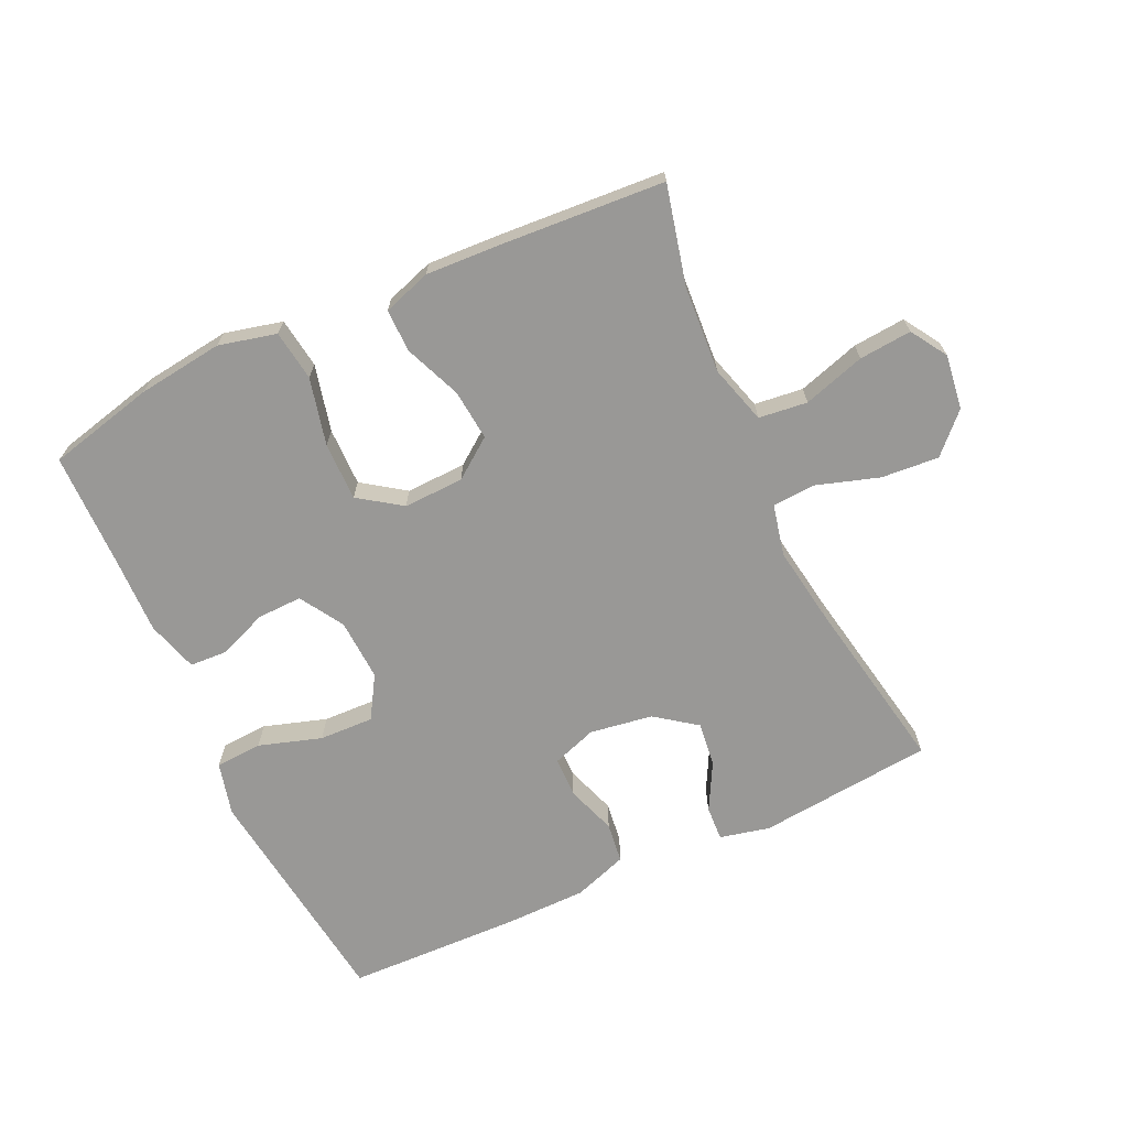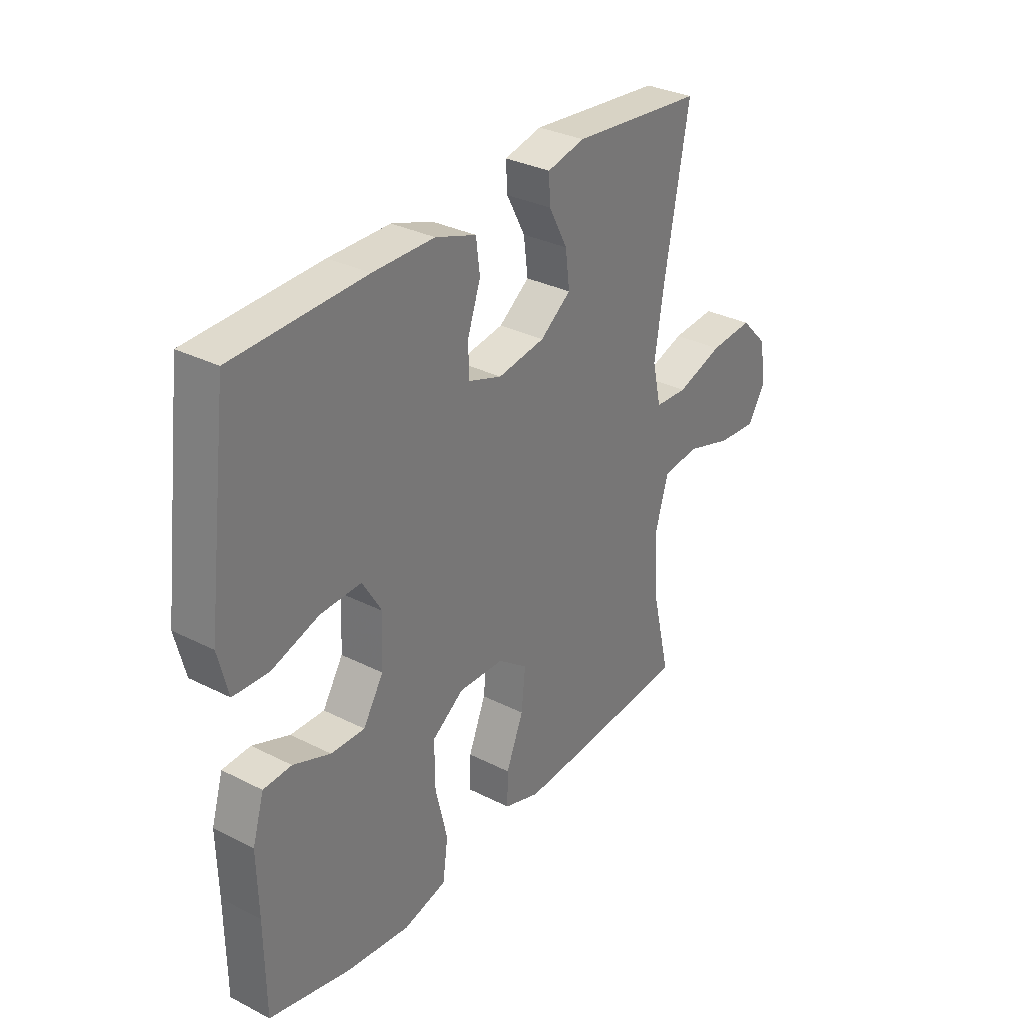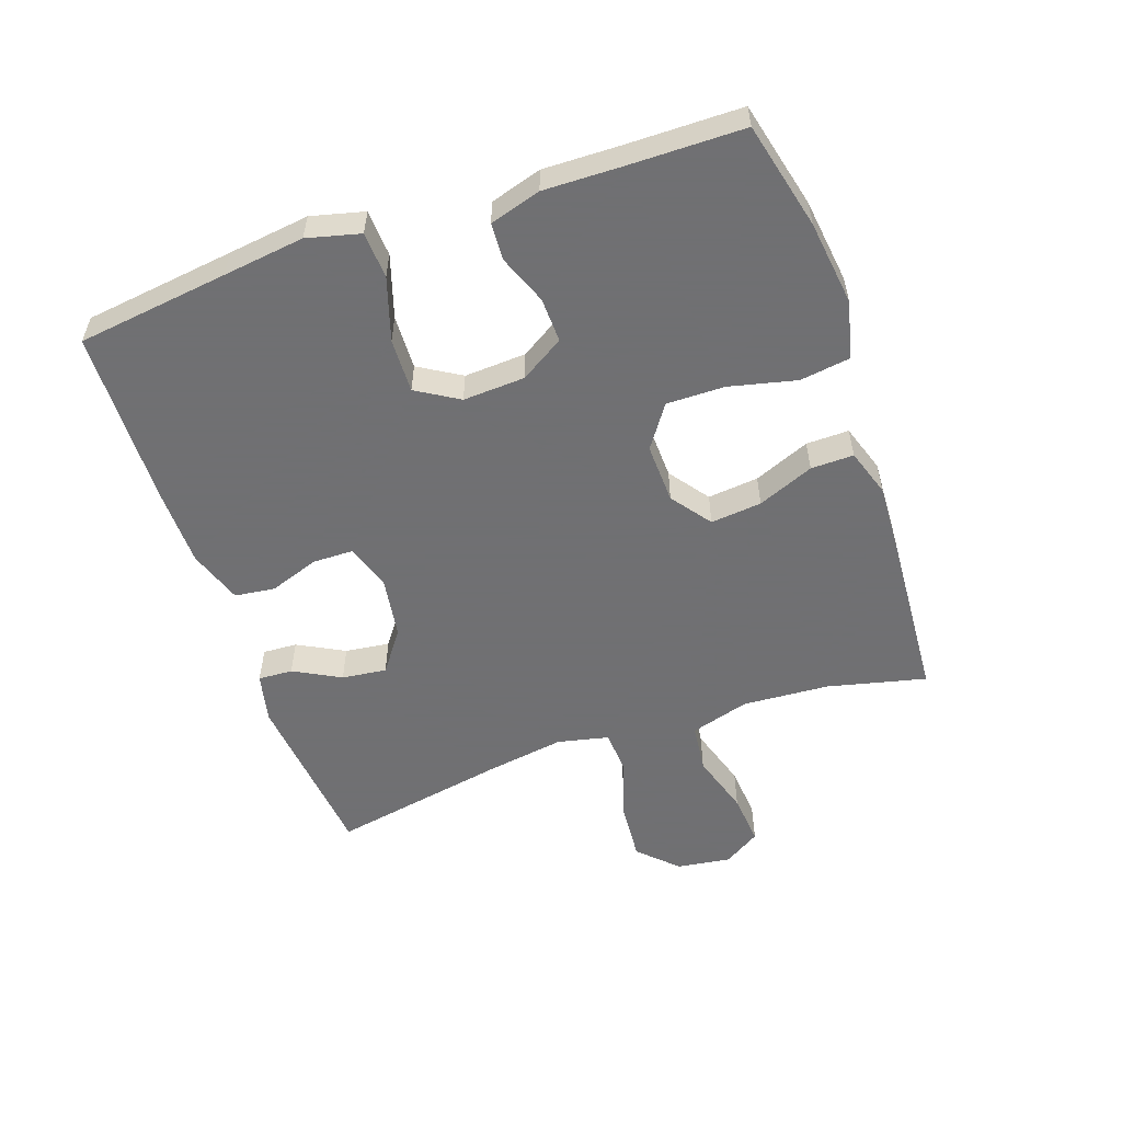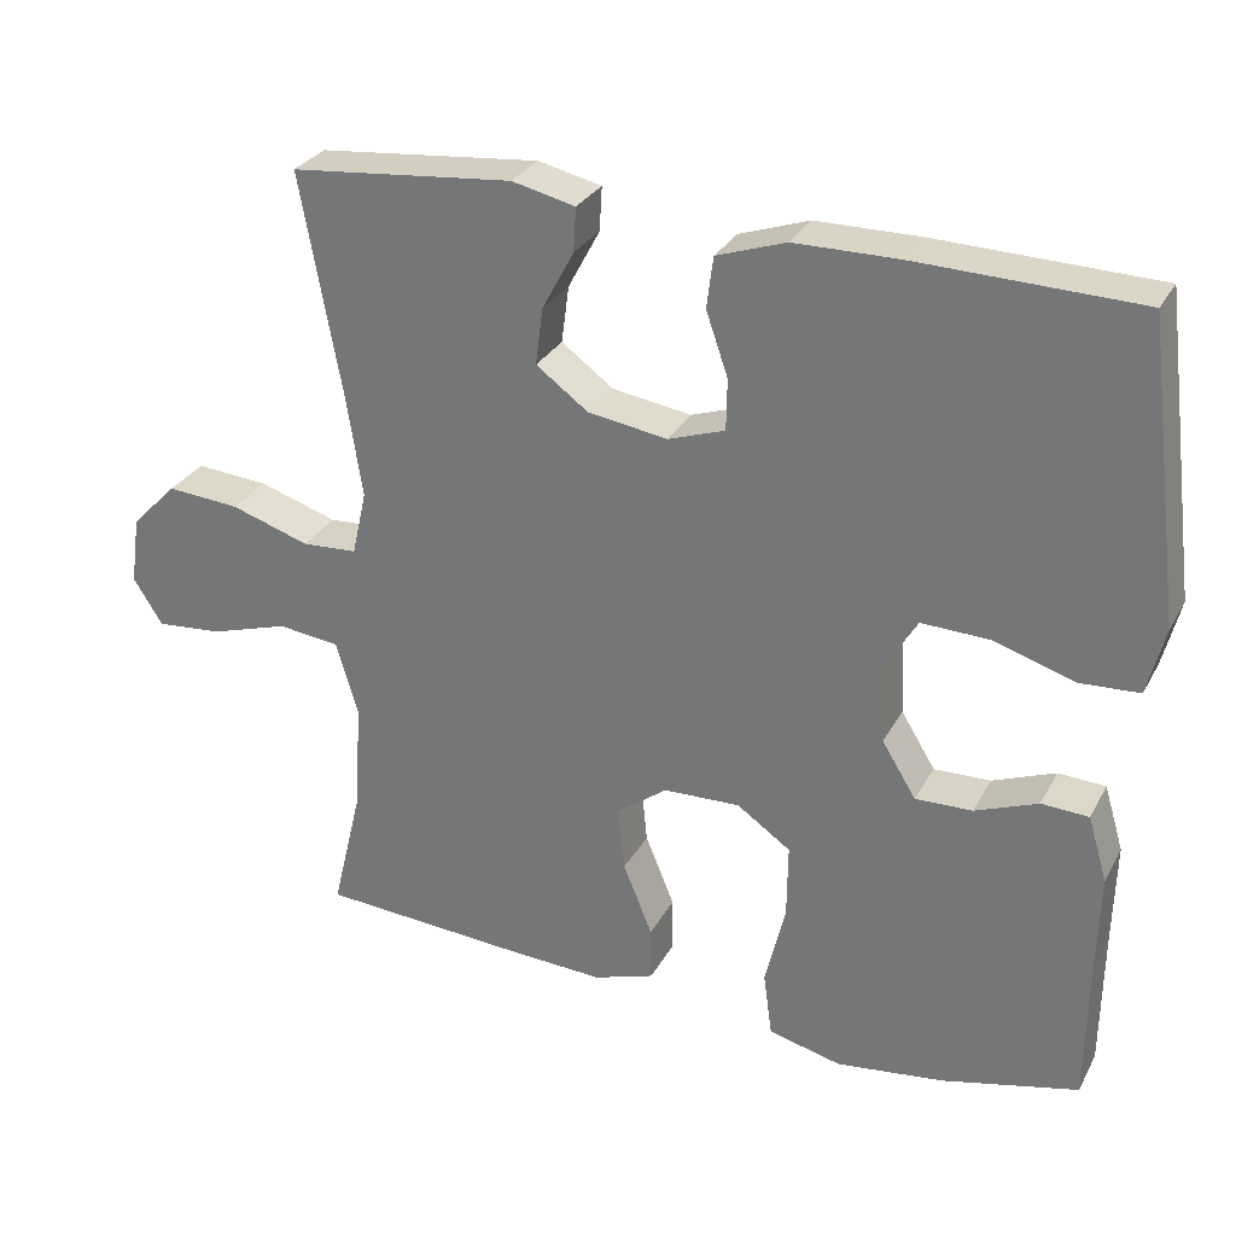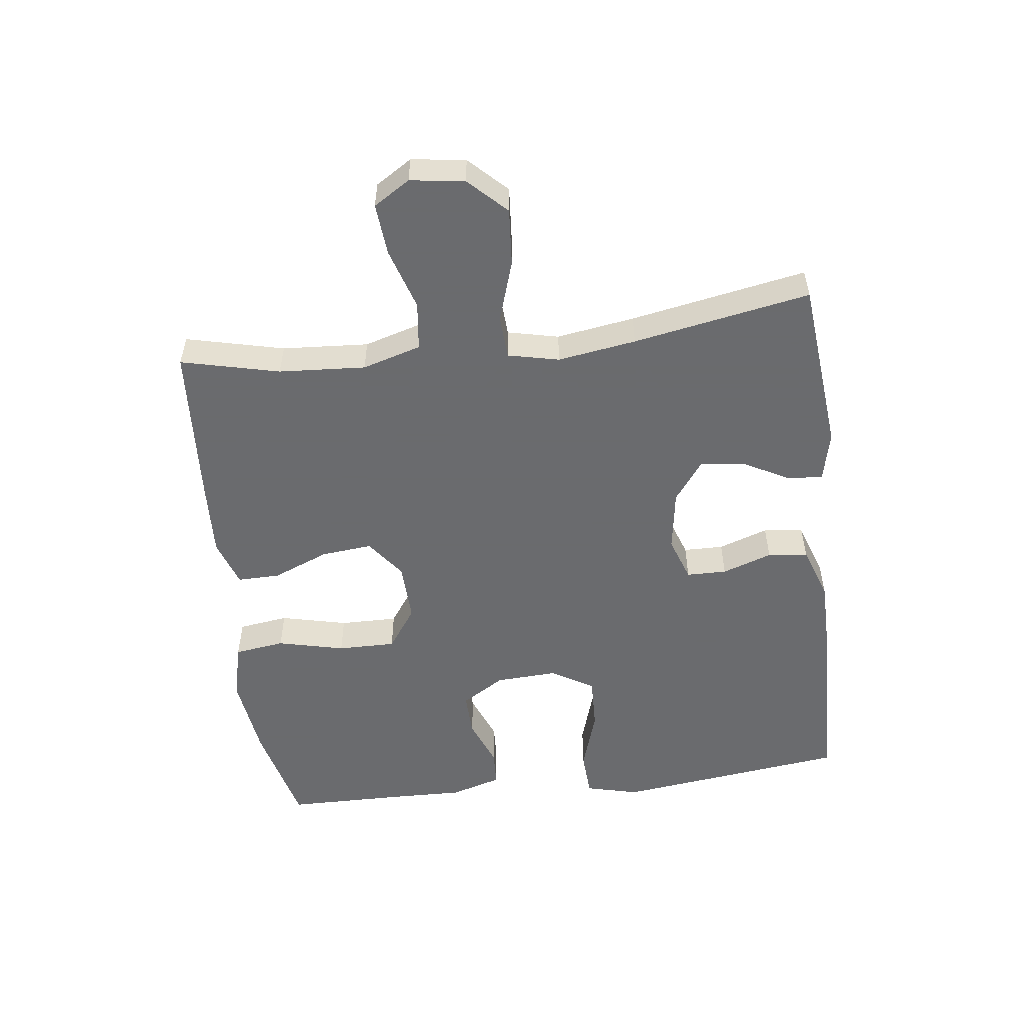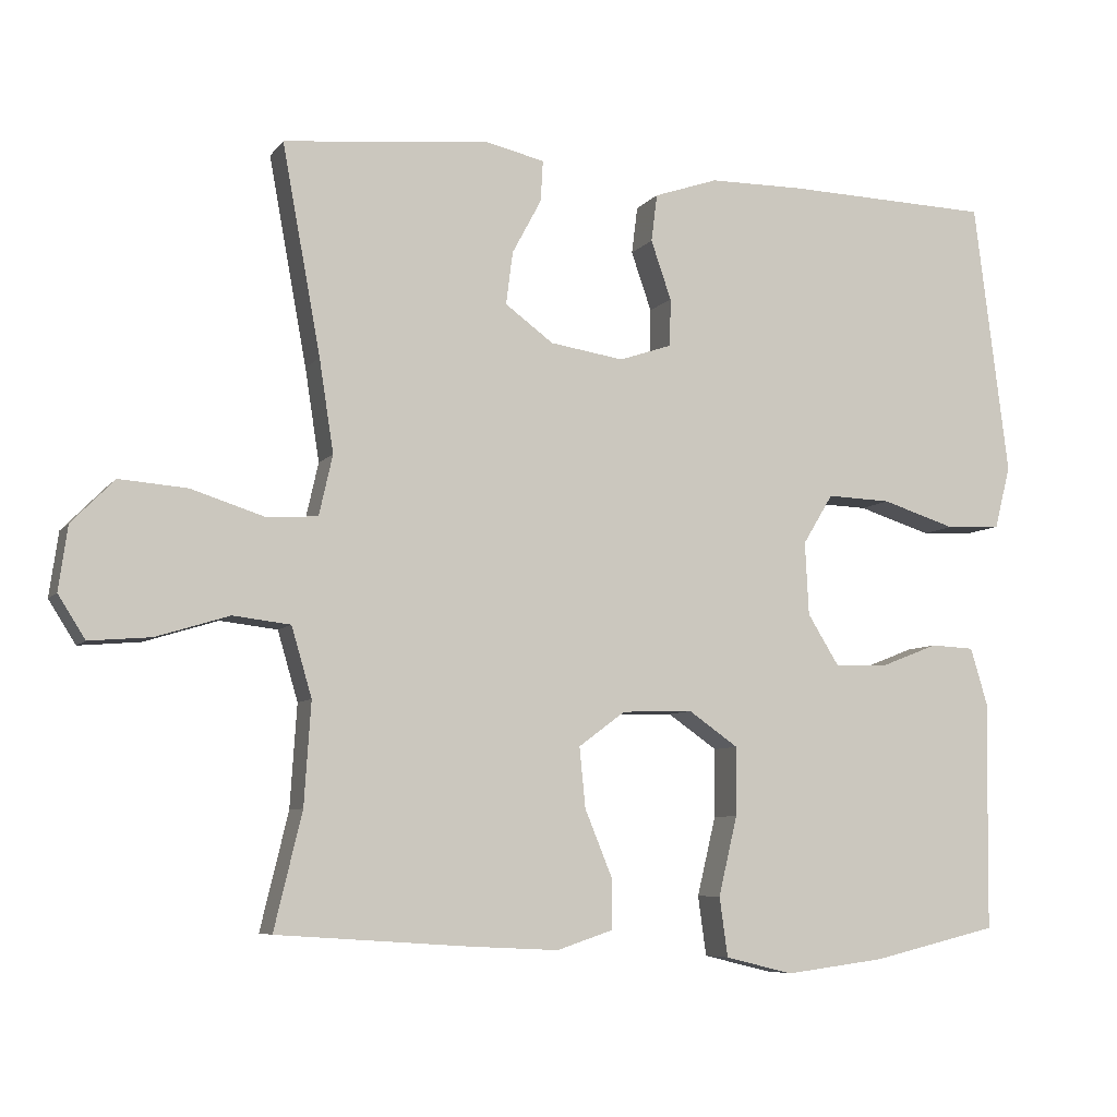
<metadata>
{"format":"obj","ext":"obj","renderer":"f3d","projection":"perspective","resolution":1024,"background":"white","views":[{"elev":-68.6,"azim":-155.1,"up":"+Y"},{"elev":31.8,"azim":125.6,"up":"+Z"},{"elev":-55.0,"azim":109.2,"up":"+Y"},{"elev":29.2,"azim":23.8,"up":"+Z"},{"elev":-53.3,"azim":-82.9,"up":"+Y"},{"elev":-7.0,"azim":-20.4,"up":"+Z"}]}
</metadata>
<code>
v 0.5 0.07 -0.5
v 0.333 0.07 -0.54
v 0.2 0.07 -0.557
v 0.11 0.07 -0.535
v 0.099 0.07 -0.456
v 0.124 0.07 -0.351
v 0.125 0.07 -0.26
v 0.059 0.07 -0.214
v -0.035 0.07 -0.217
v -0.097 0.07 -0.263
v -0.089 0.07 -0.343
v -0.053 0.07 -0.431
v -0.052 0.07 -0.498
v -0.127 0.07 -0.523
v -0.246 0.07 -0.517
v -0.5 0.07 -0.5
v -0.463 0.07 -0.346
v -0.454 0.07 -0.21
v -0.481 0.07 -0.118
v -0.557 0.07 -0.109
v -0.654 0.07 -0.139
v -0.736 0.07 -0.146
v -0.772 0.07 -0.089
v -0.76 0.07 -0.004
v -0.703 0.07 0.054
v -0.613 0.07 0.047
v -0.516 0.07 0.016
v -0.448 0.07 0.02
v -0.43 0.07 0.1
v -0.449 0.07 0.223
v -0.5 0.07 0.5
v -0.226 0.07 0.527
v -0.148 0.07 0.509
v -0.151 0.07 0.455
v -0.19 0.07 0.382
v -0.199 0.07 0.312
v -0.135 0.07 0.265
v -0.037 0.07 0.25
v 0.033 0.07 0.274
v 0.034 0.07 0.337
v 0.007 0.07 0.415
v 0.015 0.07 0.478
v 0.1 0.07 0.507
v 0.227 0.07 0.508
v 0.5 0.07 0.5
v 0.53 0.07 0.263
v 0.546 0.07 0.136
v 0.525 0.07 0.053
v 0.452 0.07 0.049
v 0.354 0.07 0.08
v 0.269 0.07 0.083
v 0.229 0.07 0.017
v 0.234 0.07 -0.08
v 0.276 0.07 -0.148
v 0.346 0.07 -0.146
v 0.423 0.07 -0.116
v 0.481 0.07 -0.119
v 0.505 0.07 -0.199
v 0.502 0.07 -0.321
v 0.5 0 -0.5
v 0.333 0 -0.54
v 0.2 0 -0.557
v 0.11 0 -0.535
v 0.099 0 -0.456
v 0.124 0 -0.351
v 0.125 0 -0.26
v 0.059 0 -0.214
v -0.035 0 -0.217
v -0.097 0 -0.263
v -0.089 0 -0.343
v -0.053 0 -0.431
v -0.052 0 -0.498
v -0.127 0 -0.523
v -0.246 0 -0.517
v -0.5 0 -0.5
v -0.463 0 -0.346
v -0.454 0 -0.21
v -0.481 0 -0.118
v -0.557 0 -0.109
v -0.654 0 -0.139
v -0.736 0 -0.146
v -0.772 0 -0.089
v -0.76 0 -0.004
v -0.703 0 0.054
v -0.613 0 0.047
v -0.516 0 0.016
v -0.448 0 0.02
v -0.43 0 0.1
v -0.449 0 0.223
v -0.5 0 0.5
v -0.226 0 0.527
v -0.148 0 0.509
v -0.151 0 0.455
v -0.19 0 0.382
v -0.199 0 0.312
v -0.135 0 0.265
v -0.037 0 0.25
v 0.033 0 0.274
v 0.034 0 0.337
v 0.007 0 0.415
v 0.015 0 0.478
v 0.1 0 0.507
v 0.227 0 0.508
v 0.5 0 0.5
v 0.53 0 0.263
v 0.546 0 0.136
v 0.525 0 0.053
v 0.452 0 0.049
v 0.354 0 0.08
v 0.269 0 0.083
v 0.229 0 0.017
v 0.234 0 -0.08
v 0.276 0 -0.148
v 0.346 0 -0.146
v 0.423 0 -0.116
v 0.481 0 -0.119
v 0.505 0 -0.199
v 0.502 0 -0.321
f 57 58 59
f 56 57 59
f 55 56 59
f 4 5 6
f 3 4 6
f 2 3 6
f 1 2 6
f 59 1 6
f 55 59 6
f 54 55 6
f 53 54 6 7
f 52 53 7 8
f 51 52 8 9
f 48 49 50
f 47 48 50
f 46 47 50
f 45 46 50
f 44 45 50
f 43 44 50
f 42 43 50
f 41 42 50
f 40 41 50
f 39 40 50 51
f 51 9 10
f 39 51 10
f 38 39 10
f 33 34 35
f 32 33 35
f 31 32 35
f 30 31 35
f 29 30 35 36
f 28 29 36 37
f 25 26 27
f 24 25 27
f 23 24 27
f 22 23 27
f 21 22 27
f 20 21 27
f 19 20 27 28
f 37 38 10
f 28 37 10
f 19 28 10
f 18 19 10
f 15 16 17
f 14 15 17
f 13 14 17
f 12 13 17
f 11 12 17
f 10 11 17 18
f 118 117 116
f 118 116 115
f 118 115 114
f 65 64 63
f 65 63 62
f 65 62 61
f 65 61 60
f 65 60 118
f 65 118 114
f 65 114 113
f 66 65 113 112
f 67 66 112 111
f 68 67 111 110
f 109 108 107
f 109 107 106
f 109 106 105
f 109 105 104
f 109 104 103
f 109 103 102
f 109 102 101
f 109 101 100
f 109 100 99
f 110 109 99 98
f 69 68 110
f 69 110 98
f 69 98 97
f 94 93 92
f 94 92 91
f 94 91 90
f 94 90 89
f 95 94 89 88
f 96 95 88 87
f 86 85 84
f 86 84 83
f 86 83 82
f 86 82 81
f 86 81 80
f 86 80 79
f 87 86 79 78
f 69 97 96
f 69 96 87
f 69 87 78
f 69 78 77
f 76 75 74
f 76 74 73
f 76 73 72
f 76 72 71
f 76 71 70
f 77 76 70 69
f 1 60 61 2
f 2 61 62 3
f 3 62 63 4
f 4 63 64 5
f 5 64 65 6
f 6 65 66 7
f 7 66 67 8
f 8 67 68 9
f 9 68 69 10
f 10 69 70 11
f 11 70 71 12
f 12 71 72 13
f 13 72 73 14
f 14 73 74 15
f 15 74 75 16
f 16 75 76 17
f 17 76 77 18
f 18 77 78 19
f 19 78 79 20
f 20 79 80 21
f 21 80 81 22
f 22 81 82 23
f 23 82 83 24
f 24 83 84 25
f 25 84 85 26
f 26 85 86 27
f 27 86 87 28
f 28 87 88 29
f 29 88 89 30
f 30 89 90 31
f 31 90 91 32
f 32 91 92 33
f 33 92 93 34
f 34 93 94 35
f 35 94 95 36
f 36 95 96 37
f 37 96 97 38
f 38 97 98 39
f 39 98 99 40
f 40 99 100 41
f 41 100 101 42
f 42 101 102 43
f 43 102 103 44
f 44 103 104 45
f 45 104 105 46
f 46 105 106 47
f 47 106 107 48
f 48 107 108 49
f 49 108 109 50
f 50 109 110 51
f 51 110 111 52
f 52 111 112 53
f 53 112 113 54
f 54 113 114 55
f 55 114 115 56
f 56 115 116 57
f 57 116 117 58
f 58 117 118 59
f 59 118 60 1

</code>
